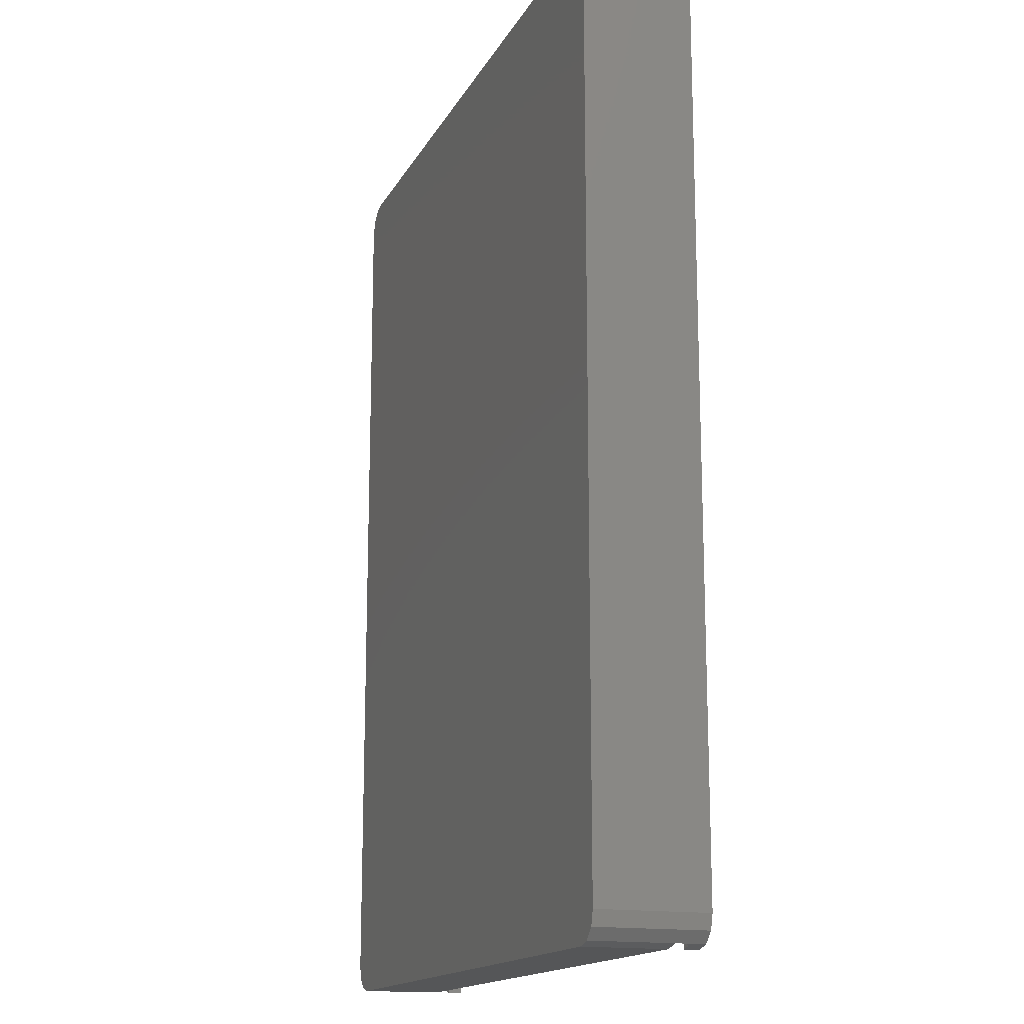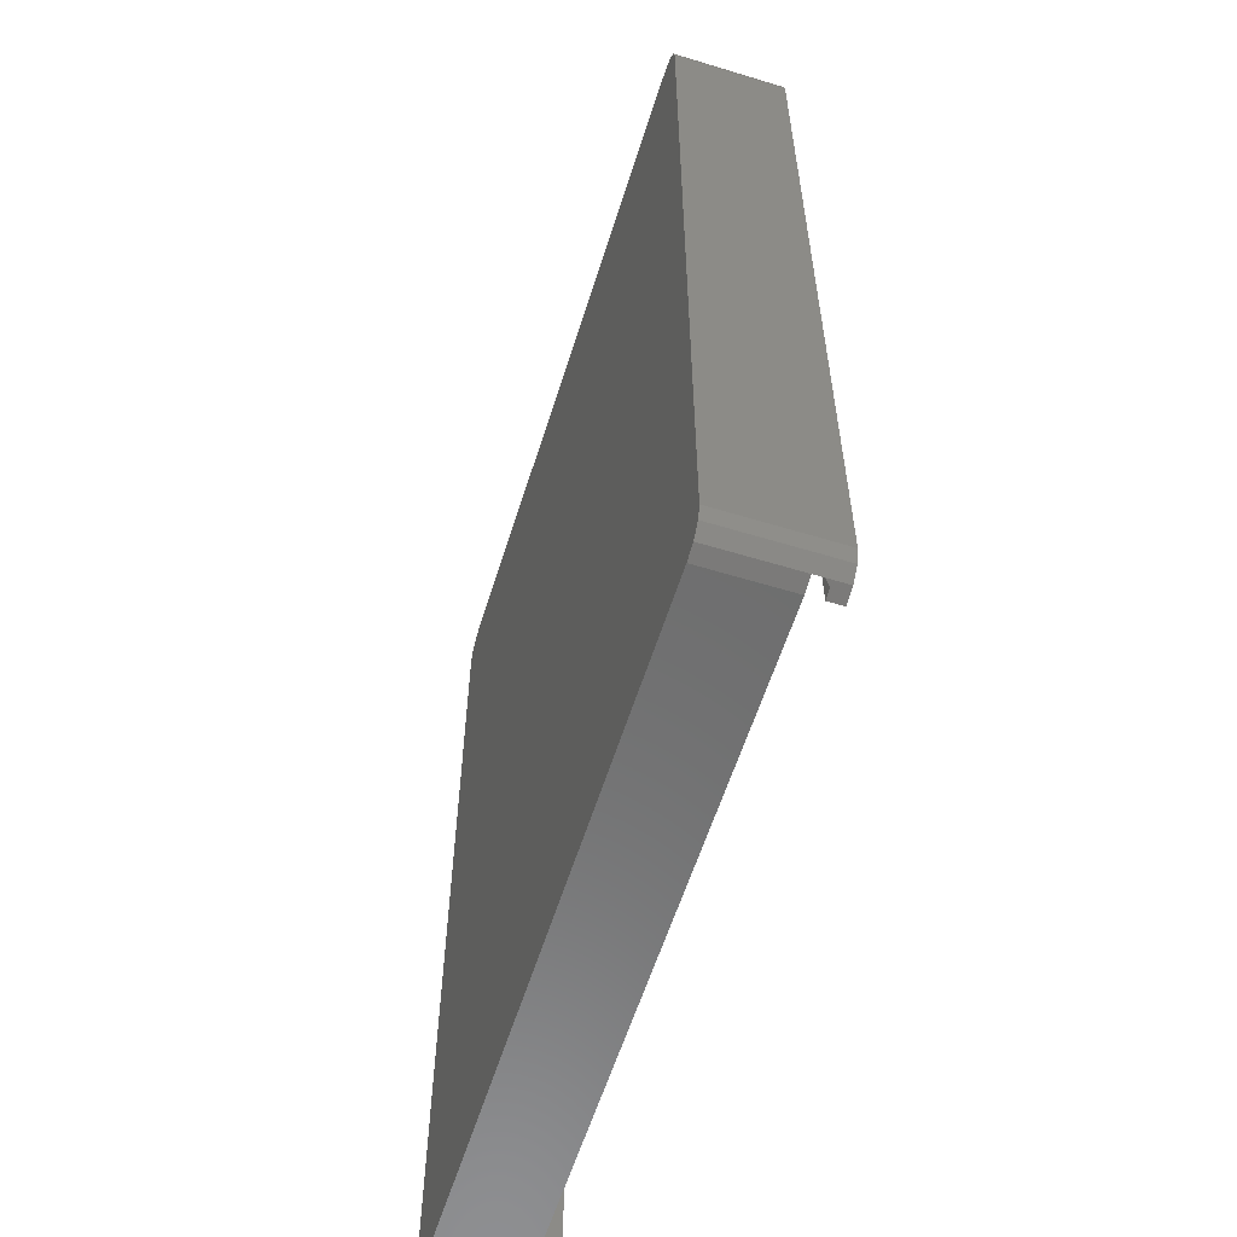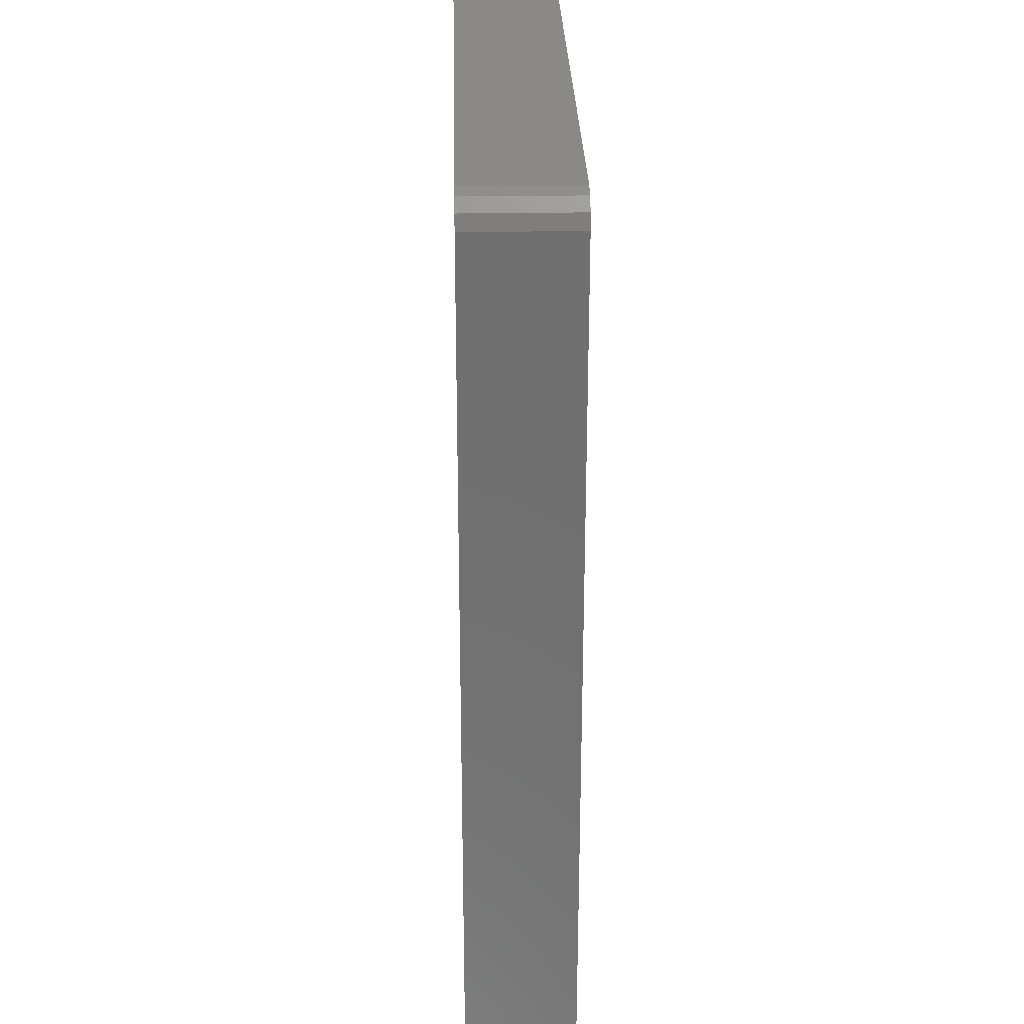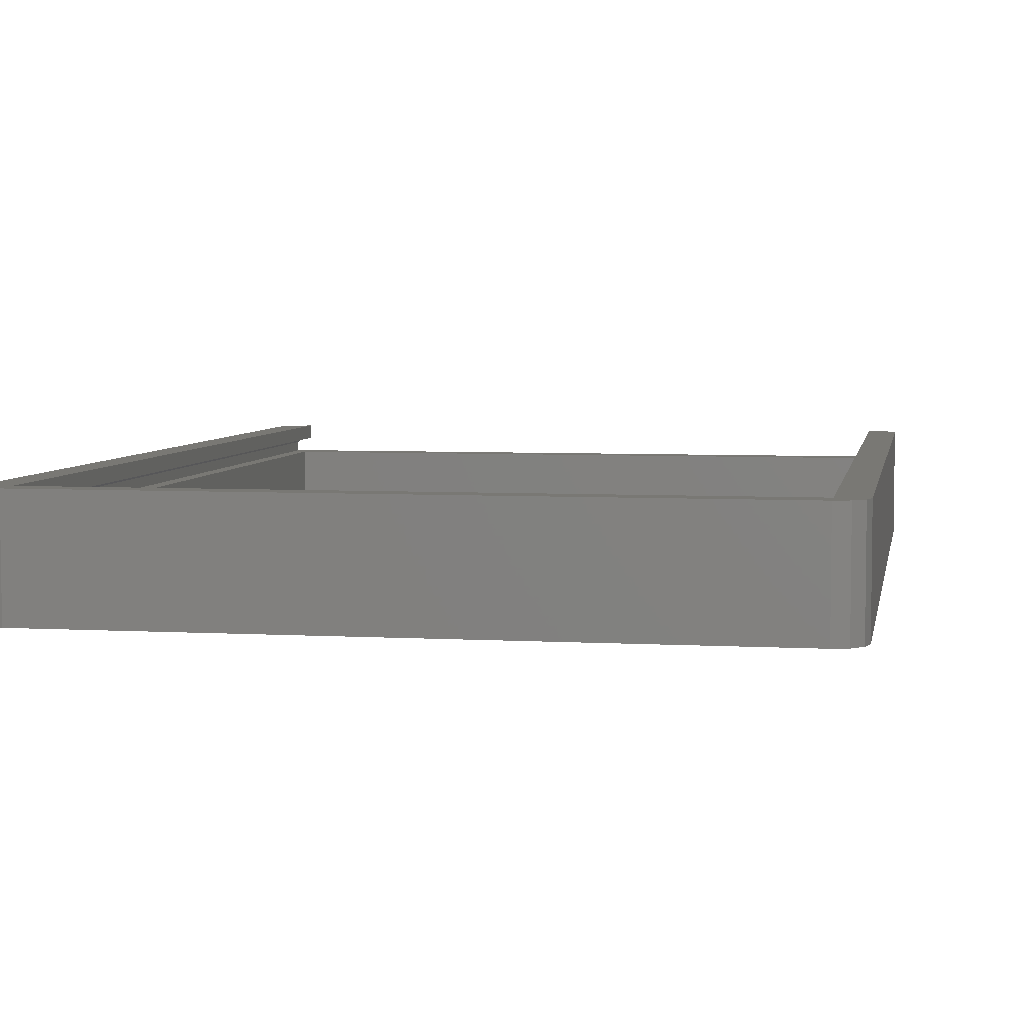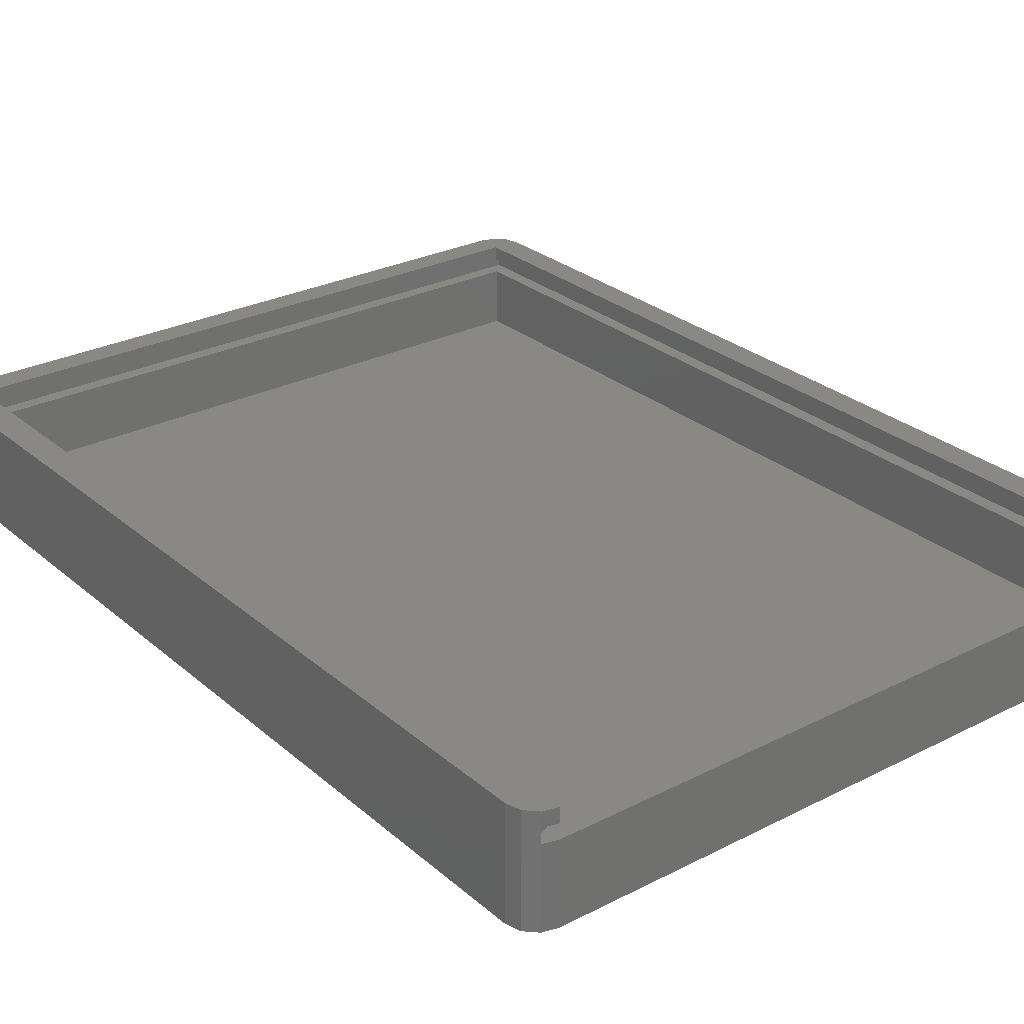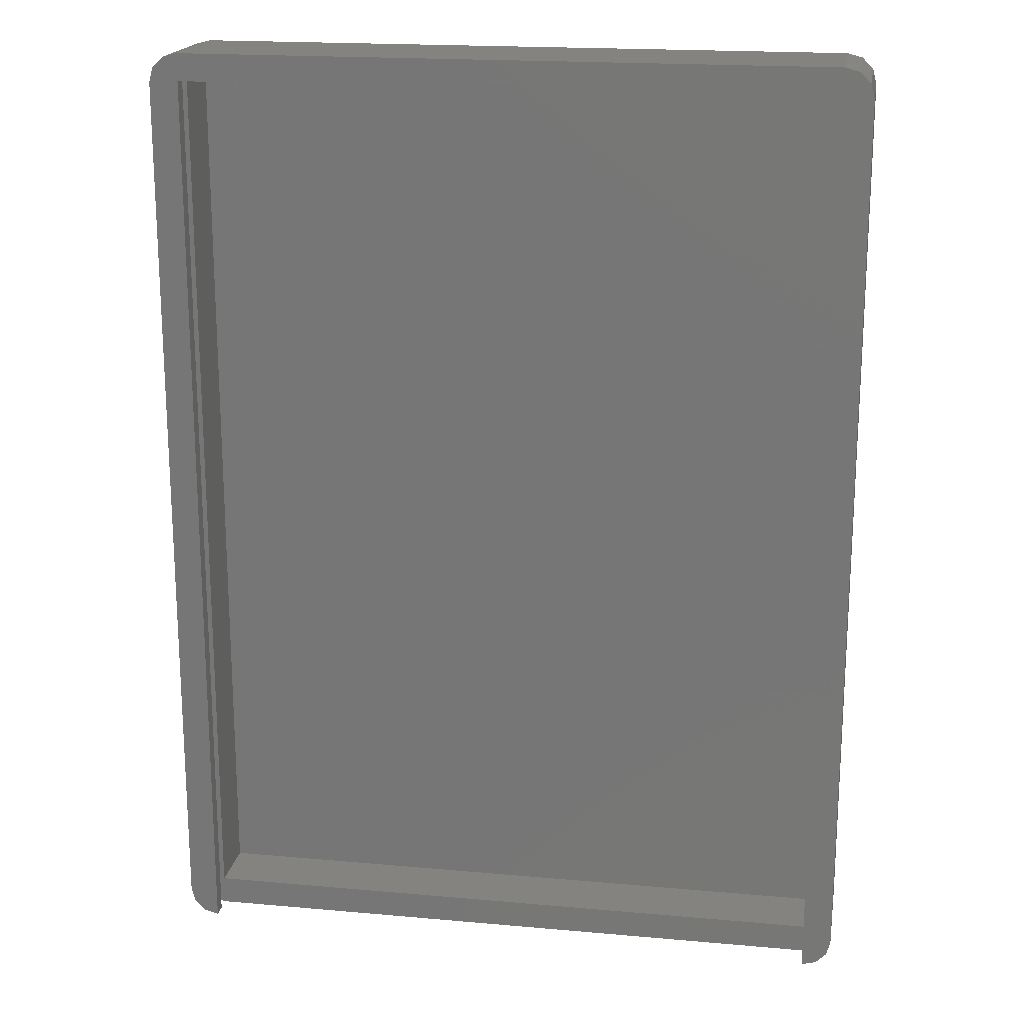
<metadata>
{"format":"stl","ext":"stl","renderer":"f3d","projection":"perspective","resolution":1024,"background":"white","views":[{"elev":-15.8,"azim":-109.8,"up":"+Y"},{"elev":-59.1,"azim":-107.4,"up":"+Y"},{"elev":28.0,"azim":88.6,"up":"+Y"},{"elev":5.1,"azim":-169.9,"up":"+Z"},{"elev":27.6,"azim":-37.9,"up":"+Z"},{"elev":18.7,"azim":9.7,"up":"+Y"}]}
</metadata>
<code>
# stl→obj: 60 verts, 116 faces
v 70 0 9.9
v 70 95.2 11.4
v 70 95.2 9.9
v 70 0 11.4
v 70 3 2
v 70 95 8.4
v 70 95 2
v 70 3 8.4
v 71.5 96.5 8.4
v 3 95 8.4
v 1.5 96.5 8.4
v 3 3 8.4
v 1.5 0.4019 8.4
v 3 0 8.4
v 71.5 0.4019 8.4
v 70 0 8.4
v 3 0 11.4
v 3 95.2 9.9
v 3 95.2 11.4
v 3 0 9.9
v 3 95 2
v 3 3 2
v 2 96 9.9
v 1.5 0.4019 9.4
v 1.5 96.5 9.4
v 2 0.2679 9.9
v 71.5 0.4019 9.4
v 71 96 9.9
v 71.5 96.5 9.4
v 71 0.2679 9.9
v 70 98 0
v 3 98 11.4
v 70 98 11.4
v 3 98 0
v 73 3 11.4
v 73 95 0
v 73 95 11.4
v 73 3 0
v 3 0 0
v 70 0 0
v 1.5 97.6 11.4
v 1.5 97.6 0
v 0 95 0
v 0.4019 96.5 11.4
v 0.4019 96.5 0
v 0 95 11.4
v 72.6 96.5 11.4
v 71.5 97.6 0
v 71.5 97.6 11.4
v 72.6 96.5 0
v 0 3 0
v 0 3 11.4
v 0.4019 1.5 0
v 0.4019 1.5 11.4
v 1.5 0.4019 11.4
v 1.5 0.4019 0
v 72.6 1.5 11.4
v 72.6 1.5 0
v 71.5 0.4019 0
v 71.5 0.4019 11.4
f 1 2 3
f 2 1 4
f 5 6 7
f 6 5 8
f 8 9 6
f 9 10 6
f 11 12 10
f 11 10 9
f 12 11 13
f 12 13 14
f 9 8 15
f 8 16 15
f 12 16 8
f 16 12 14
f 17 18 19
f 18 17 20
f 12 21 10
f 21 12 22
f 18 2 19
f 2 18 3
f 23 24 25
f 24 23 26
f 27 28 29
f 28 27 30
f 24 11 25
f 11 24 13
f 15 29 9
f 29 15 27
f 25 28 23
f 28 25 29
f 20 26 18
f 3 30 1
f 30 3 28
f 18 28 3
f 18 23 28
f 23 18 26
f 11 29 25
f 29 11 9
f 31 32 33
f 32 31 34
f 35 36 37
f 36 35 38
f 39 16 14
f 16 39 40
f 34 41 32
f 41 34 42
f 43 44 45
f 44 43 46
f 45 41 42
f 41 45 44
f 47 48 49
f 48 47 50
f 51 46 43
f 46 51 52
f 53 52 51
f 52 53 54
f 48 33 49
f 33 48 31
f 37 50 47
f 50 37 36
f 55 26 17
f 26 55 24
f 17 26 20
f 56 14 13
f 14 56 39
f 13 53 56
f 53 13 54
f 24 54 13
f 54 24 55
f 57 38 35
f 38 57 58
f 40 15 16
f 15 40 59
f 30 4 1
f 4 30 60
f 60 30 27
f 27 57 60
f 15 57 27
f 57 15 58
f 58 15 59
f 32 2 33
f 32 19 2
f 41 19 32
f 44 19 41
f 52 19 46
f 19 44 46
f 19 52 17
f 17 52 55
f 55 52 54
f 2 37 47
f 37 2 35
f 2 47 49
f 4 35 2
f 2 49 33
f 35 4 57
f 57 4 60
f 40 38 58
f 51 38 40
f 40 58 59
f 38 51 36
f 36 31 50
f 50 31 48
f 51 40 39
f 43 36 51
f 51 39 56
f 36 43 31
f 51 56 53
f 31 43 34
f 34 43 42
f 42 43 45
f 21 5 7
f 5 21 22
f 21 6 10
f 6 21 7
f 5 12 8
f 12 5 22

</code>
